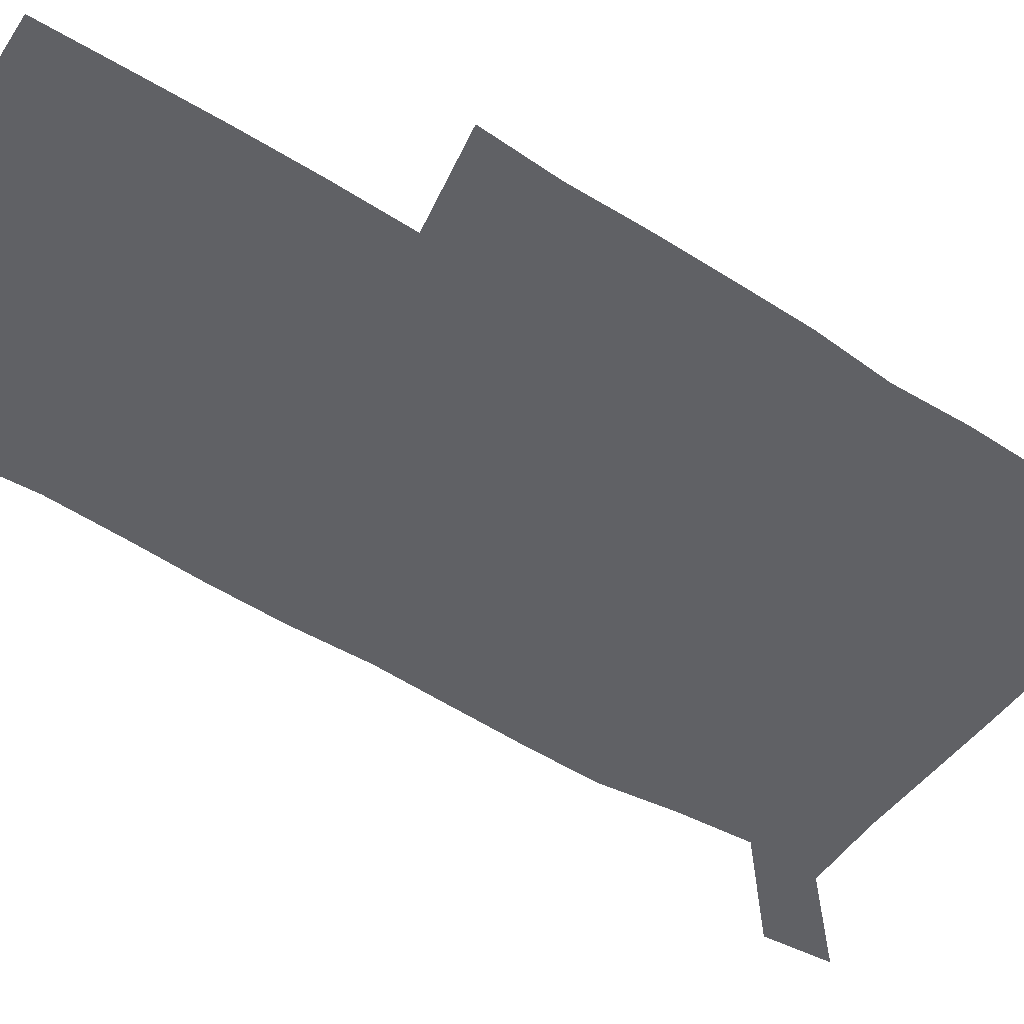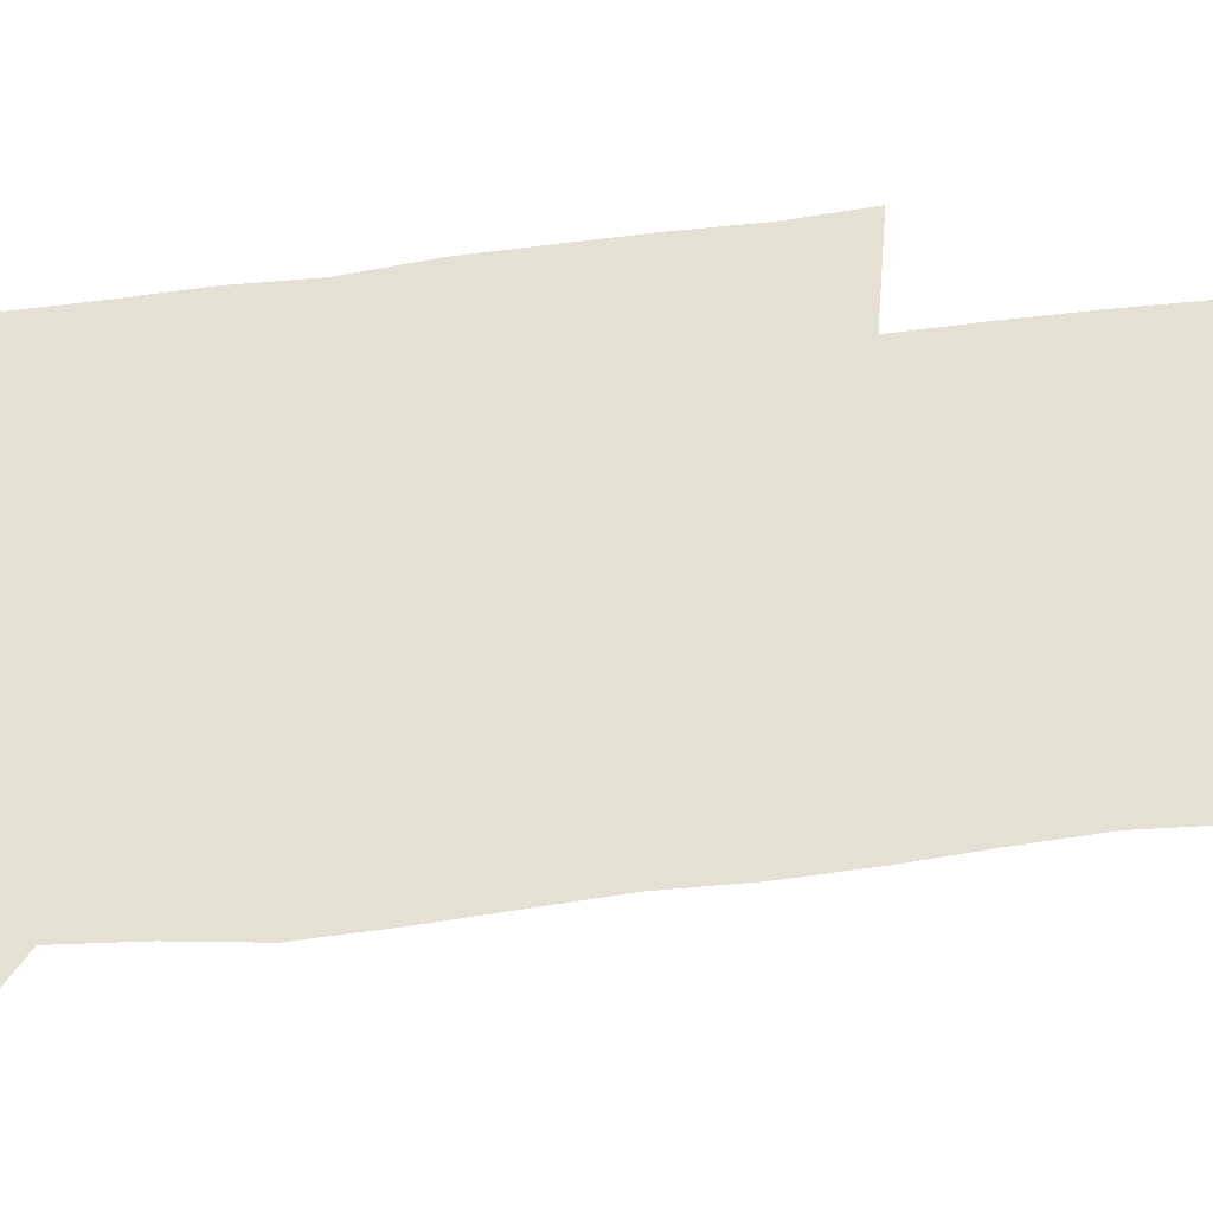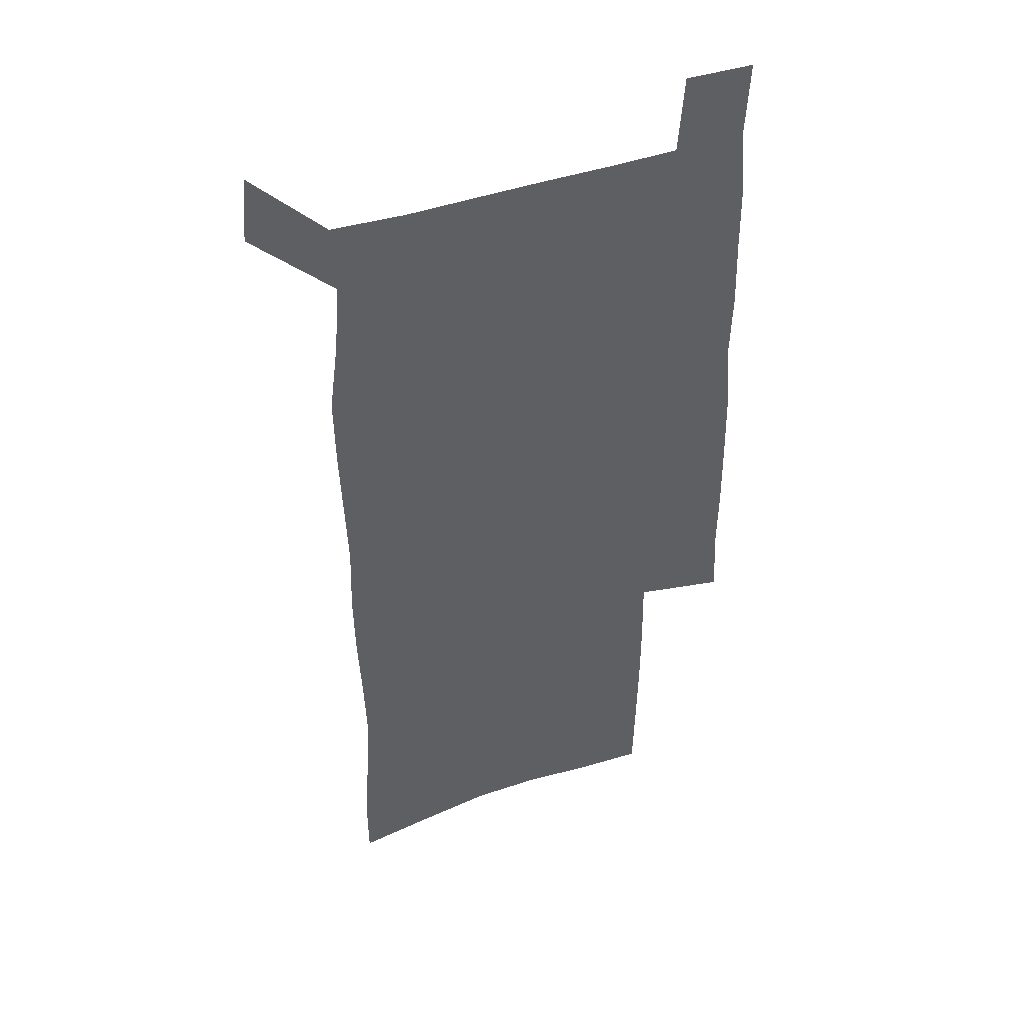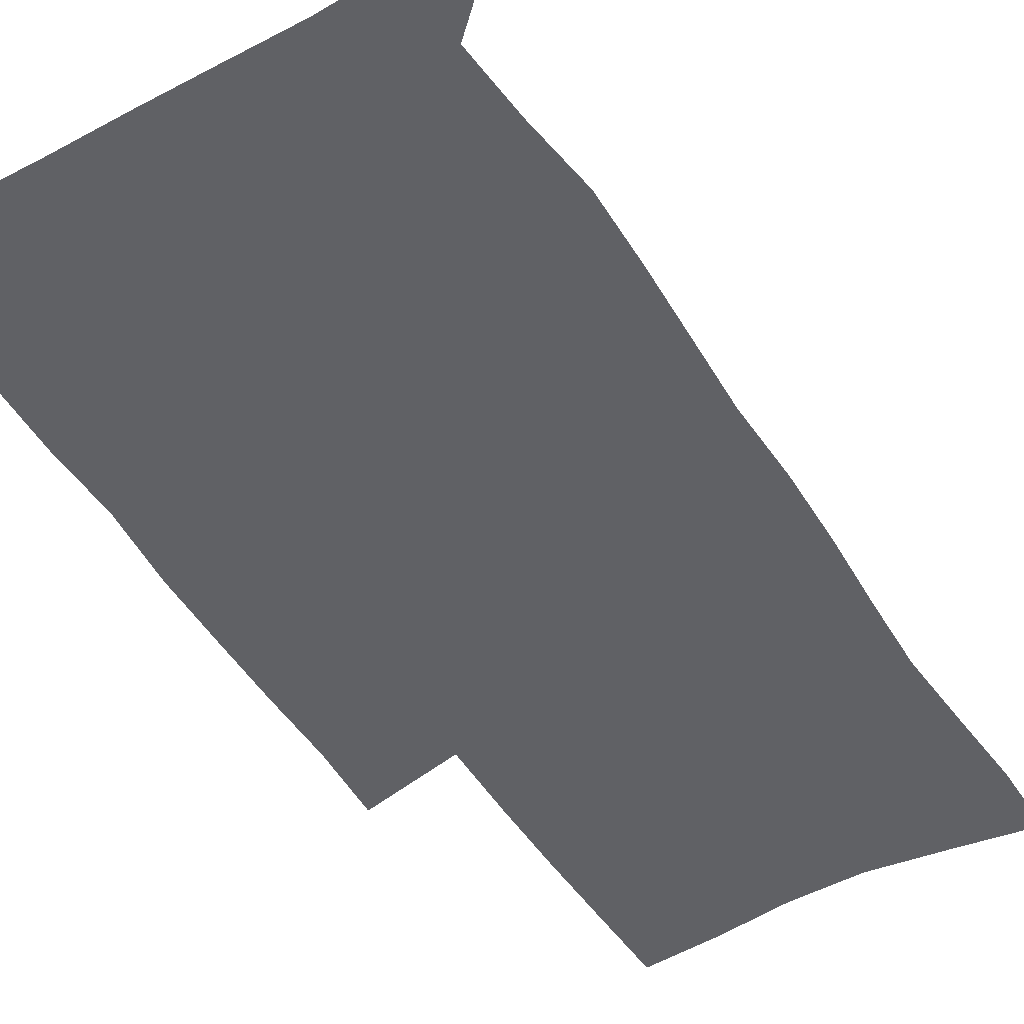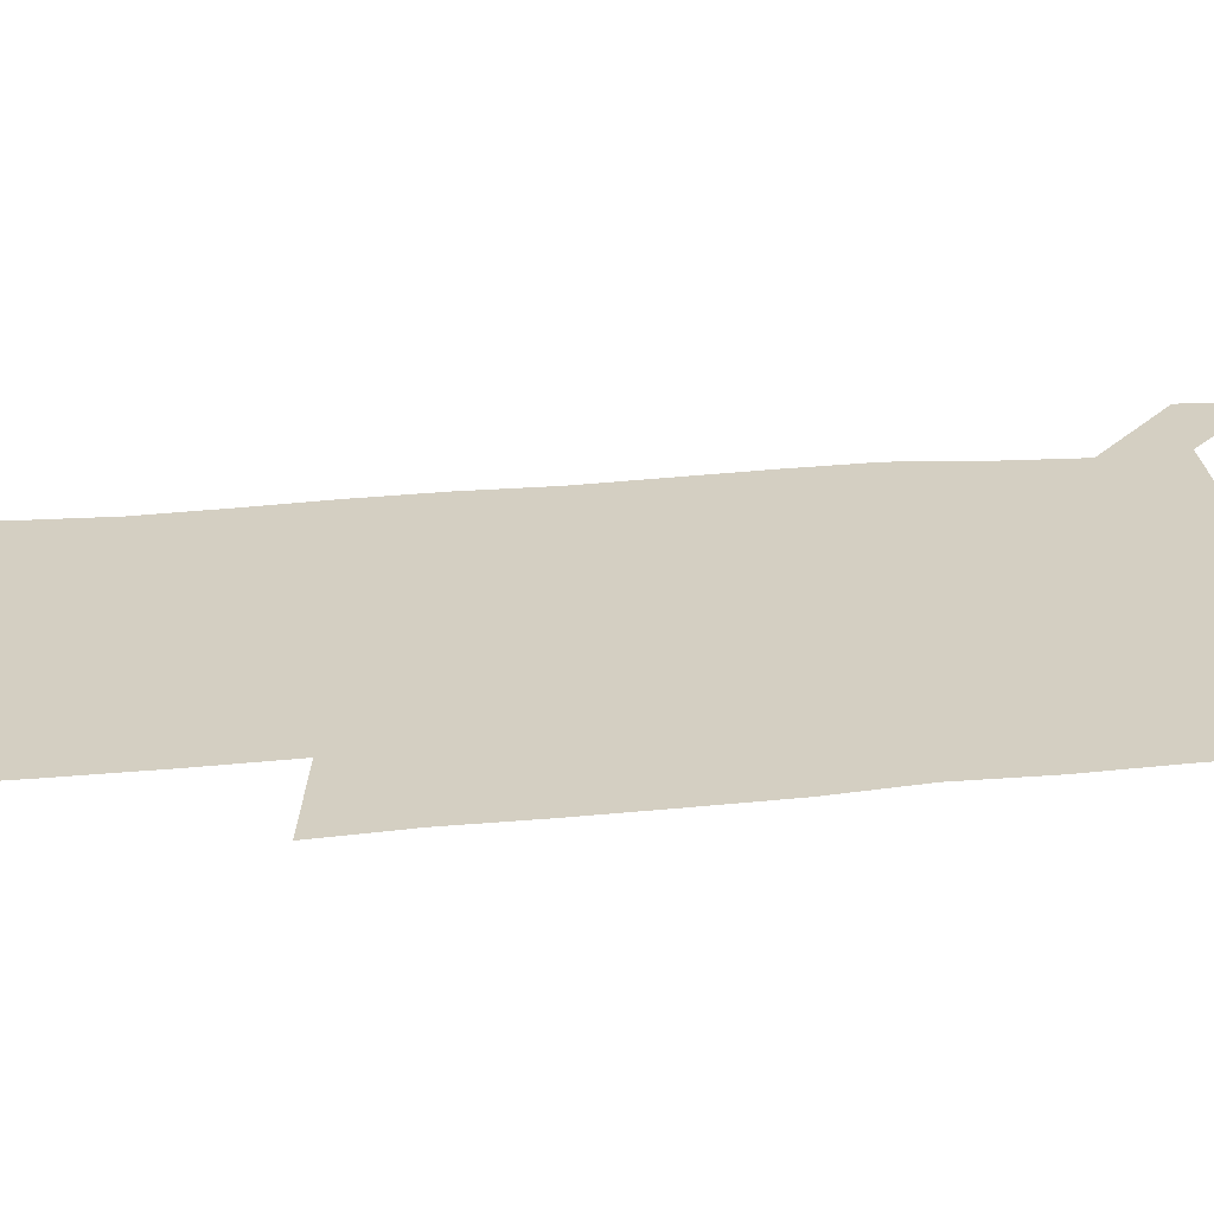
<metadata>
{"format":"obj","ext":"obj","renderer":"f3d","projection":"perspective","resolution":1024,"background":"white","views":[{"elev":-49.0,"azim":55.0,"up":"+Z"},{"elev":65.7,"azim":-96.7,"up":"+Z"},{"elev":44.2,"azim":-21.9,"up":"+Y"},{"elev":-48.6,"azim":-148.9,"up":"+Z"},{"elev":25.7,"azim":81.2,"up":"+Z"}]}
</metadata>
<code>
v 446 572.9 0
v 448.5 600.8 0
v 476.1 171.8 0
v 476 201.1 0
v 478.1 232.7 0
v 480.1 264.4 0
v 479.1 294.5 0
v 477.6 324.7 0
v 477 355.5 0
v 477.9 387.3 0
v 476.7 417.8 0
v 475.6 448.5 0
v 475.1 479 0
v 479.1 509.5 0
v 481.5 539.2 0
v 479.9 569 0
v 507 177.1 0
v 513.6 213.2 0
v 514.1 242.6 0
v 514 272.1 0
v 513.3 301.7 0
v 513.1 331.7 0
v 512.1 361.3 0
v 513.4 392 0
v 511.8 421.1 0
v 512.7 450.9 0
v 513.1 480.1 0
v 512.6 509.3 0
v 512.9 538.3 0
v 511.8 567.6 0
v 538.9 182 0
v 541.6 214.7 0
v 543.7 246.9 0
v 543.4 275.3 0
v 543.4 305.2 0
v 543.1 334.8 0
v 543.1 364.7 0
v 542.6 393.7 0
v 543.2 423.2 0
v 542.9 451.8 0
v 542 480.7 0
v 543.1 509.4 0
v 542.6 538.2 0
v 541.5 567.9 0
v 568.5 181.8 0
v 570.3 217.3 0
v 571 247.9 0
v 571.2 275.1 0
v 571.8 307 0
v 571.7 336.4 0
v 571.5 365.7 0
v 571.6 395 0
v 571.5 423.6 0
v 571.5 452.4 0
v 572 481.3 0
v 572 509.5 0
v 572 537.7 0
v 571.1 568.1 0
v 598.2 178.4 0
v 598.3 215.2 0
v 599.3 245.2 0
v 599.4 277.1 0
v 599.9 306.2 0
v 600.2 335.4 0
v 599.4 366.4 0
v 599.7 394.9 0
v 599.8 423.7 0
v 600.3 452.4 0
v 600.1 481.4 0
v 600.3 509.6 0
v 600.6 538.3 0
v 600.7 567.9 0
v 627.9 176.6 0
v 628.6 209.1 0
v 629.2 240.6 0
v 629.3 272.6 0
v 628.7 304.5 0
v 629.4 333.9 0
v 629 364 0
v 628.9 393.3 0
v 630.2 422.3 0
v 629.7 451.9 0
v 630.2 481 0
v 631.2 510.2 0
v 630 539.3 0
v 630.2 568.2 0
v 632.6 601.7 0
v 668.4 296.6 0
v 666.8 327.5 0
v 667.2 357.8 0
v 666.8 388.3 0
v 666.2 418.8 0
v 663.7 450.1 0
v 664.6 480.3 0
v 663.7 510.6 0
v 663.4 540.5 0
v 660.8 570 0
v 662.4 601.2 0
f 15 16 1
f 1 16 2
f 3 17 4
f 17 18 4
f 4 18 5
f 18 19 5
f 5 19 6
f 19 20 6
f 6 20 7
f 20 21 7
f 7 21 8
f 21 22 8
f 8 22 9
f 22 23 9
f 9 23 10
f 23 24 10
f 10 24 11
f 24 25 11
f 11 25 12
f 25 26 12
f 12 26 13
f 26 27 13
f 13 27 14
f 27 28 14
f 14 28 15
f 28 29 15
f 15 29 16
f 29 30 16
f 17 31 18
f 31 32 18
f 18 32 19
f 32 33 19
f 19 33 20
f 33 34 20
f 20 34 21
f 34 35 21
f 21 35 22
f 35 36 22
f 22 36 23
f 36 37 23
f 23 37 24
f 37 38 24
f 24 38 25
f 38 39 25
f 25 39 26
f 39 40 26
f 26 40 27
f 40 41 27
f 27 41 28
f 41 42 28
f 28 42 29
f 42 43 29
f 29 43 30
f 43 44 30
f 31 45 32
f 45 46 32
f 32 46 33
f 46 47 33
f 33 47 34
f 47 48 34
f 34 48 35
f 48 49 35
f 35 49 36
f 49 50 36
f 36 50 37
f 50 51 37
f 37 51 38
f 51 52 38
f 38 52 39
f 52 53 39
f 39 53 40
f 53 54 40
f 40 54 41
f 54 55 41
f 41 55 42
f 55 56 42
f 42 56 43
f 56 57 43
f 43 57 44
f 57 58 44
f 45 59 46
f 59 60 46
f 46 60 47
f 60 61 47
f 47 61 48
f 61 62 48
f 48 62 49
f 62 63 49
f 49 63 50
f 63 64 50
f 50 64 51
f 64 65 51
f 51 65 52
f 65 66 52
f 52 66 53
f 66 67 53
f 53 67 54
f 67 68 54
f 54 68 55
f 68 69 55
f 55 69 56
f 69 70 56
f 56 70 57
f 70 71 57
f 57 71 58
f 71 72 58
f 59 73 60
f 73 74 60
f 60 74 61
f 74 75 61
f 61 75 62
f 75 76 62
f 62 76 63
f 76 77 63
f 63 77 64
f 77 78 64
f 64 78 65
f 78 79 65
f 65 79 66
f 79 80 66
f 66 80 67
f 80 81 67
f 67 81 68
f 81 82 68
f 68 82 69
f 82 83 69
f 69 83 70
f 83 84 70
f 70 84 71
f 84 85 71
f 71 85 72
f 85 86 72
f 77 88 78
f 88 89 78
f 78 89 79
f 89 90 79
f 79 90 80
f 90 91 80
f 80 91 81
f 91 92 81
f 81 92 82
f 92 93 82
f 82 93 83
f 93 94 83
f 83 94 84
f 94 95 84
f 84 95 85
f 95 96 85
f 85 96 86
f 96 97 86
f 86 97 87
f 97 98 87

</code>
